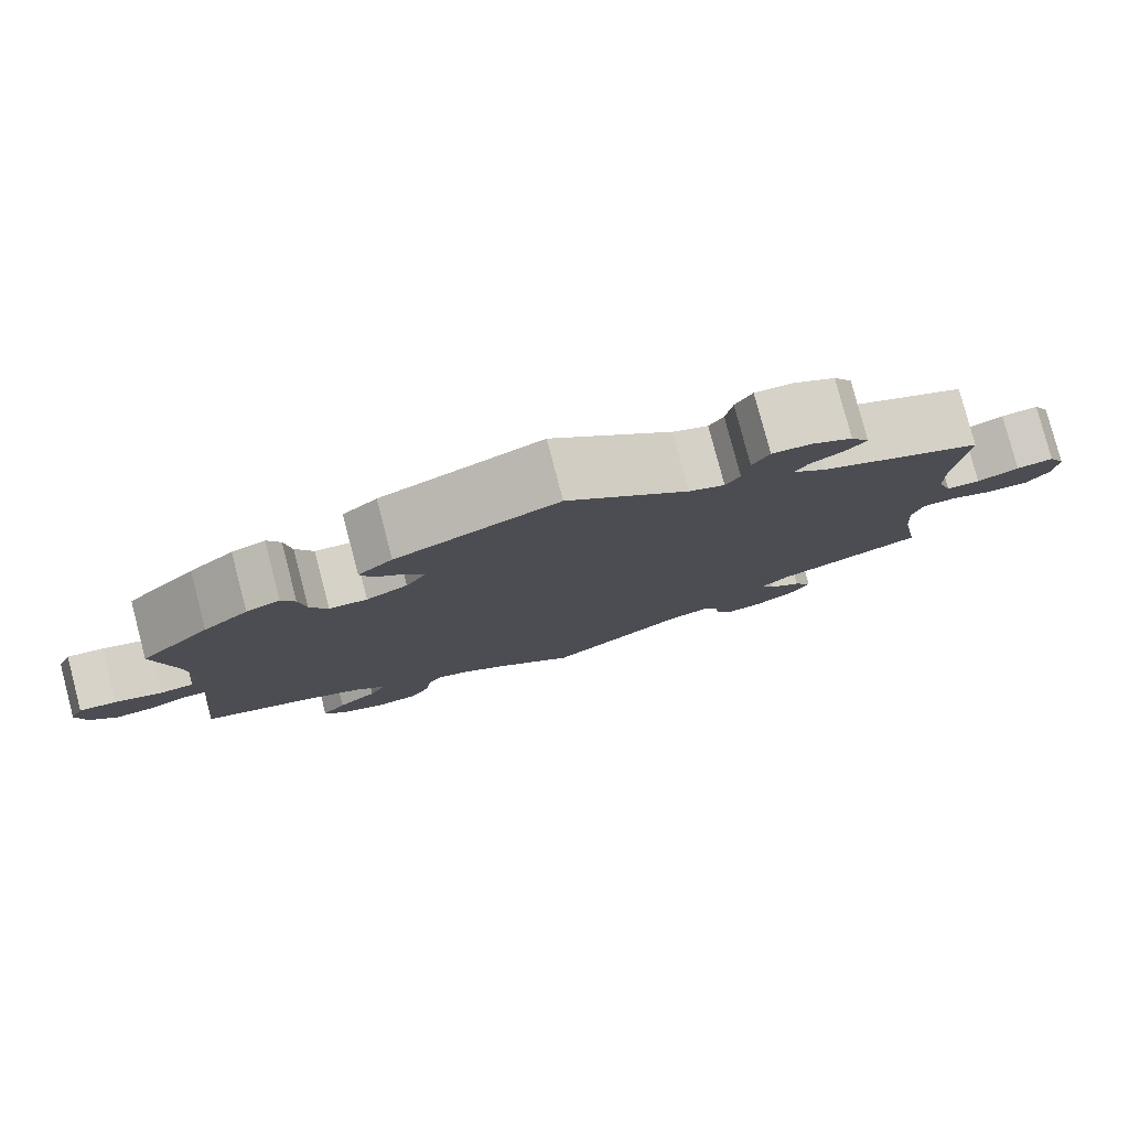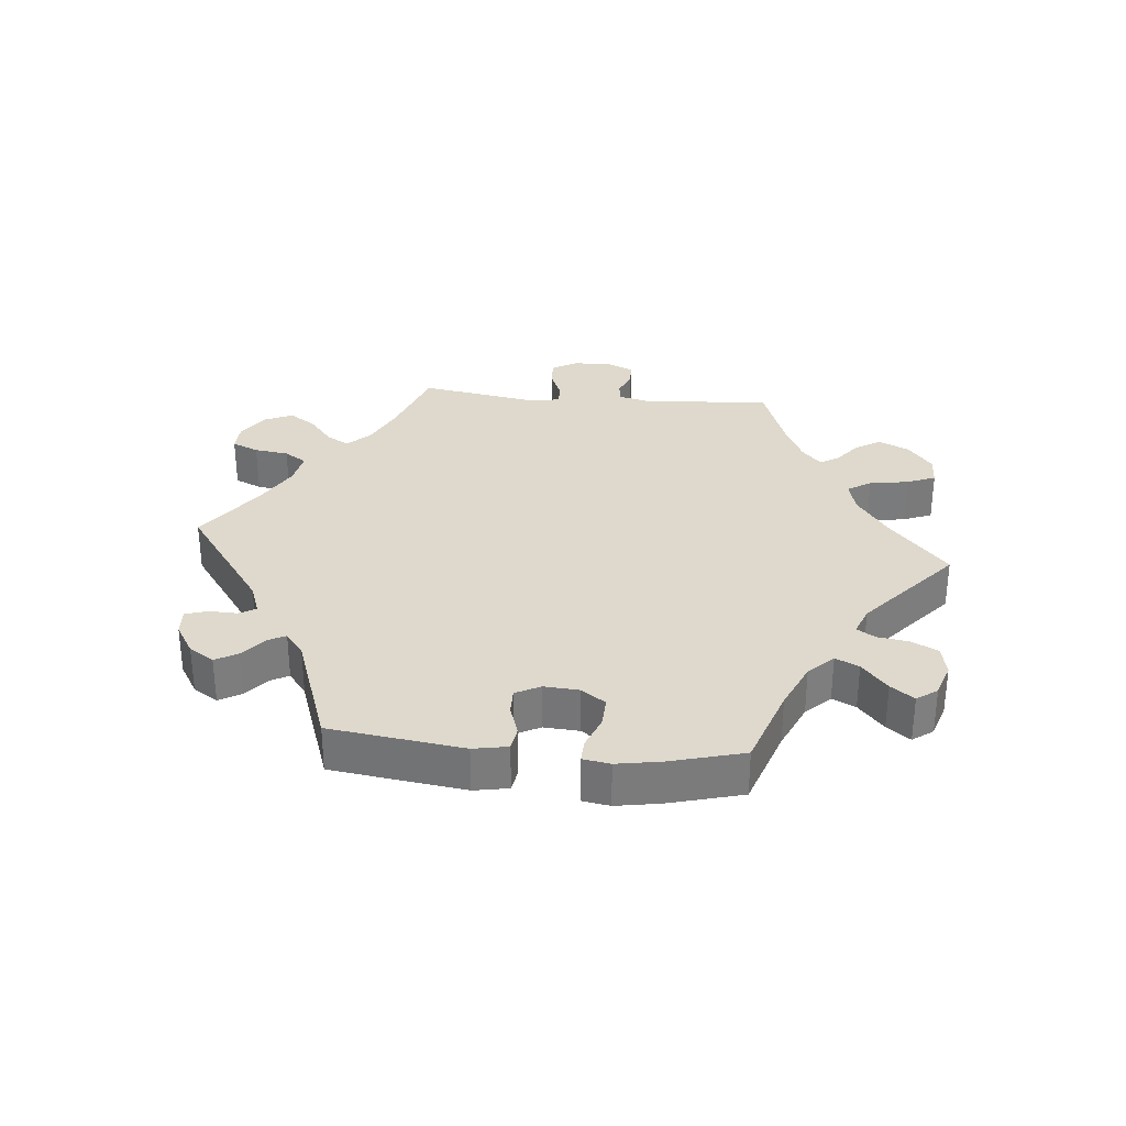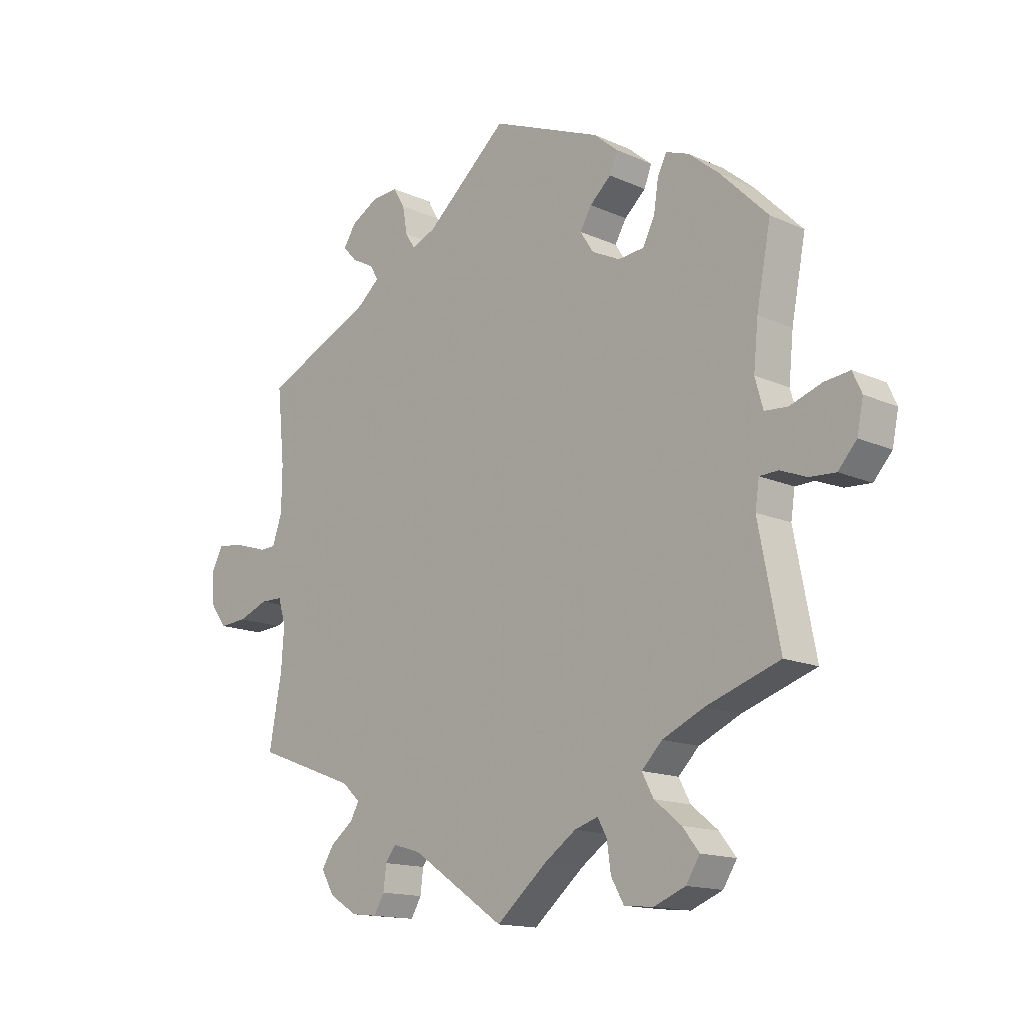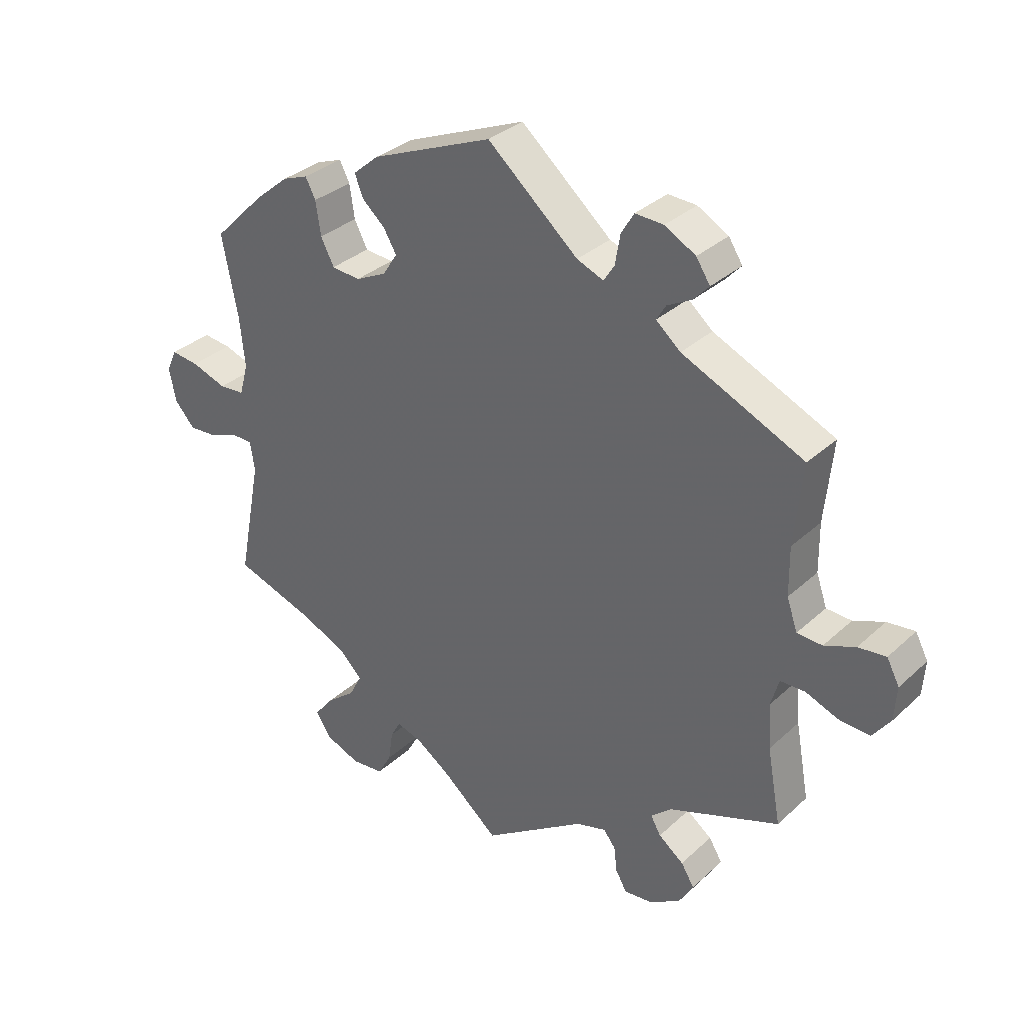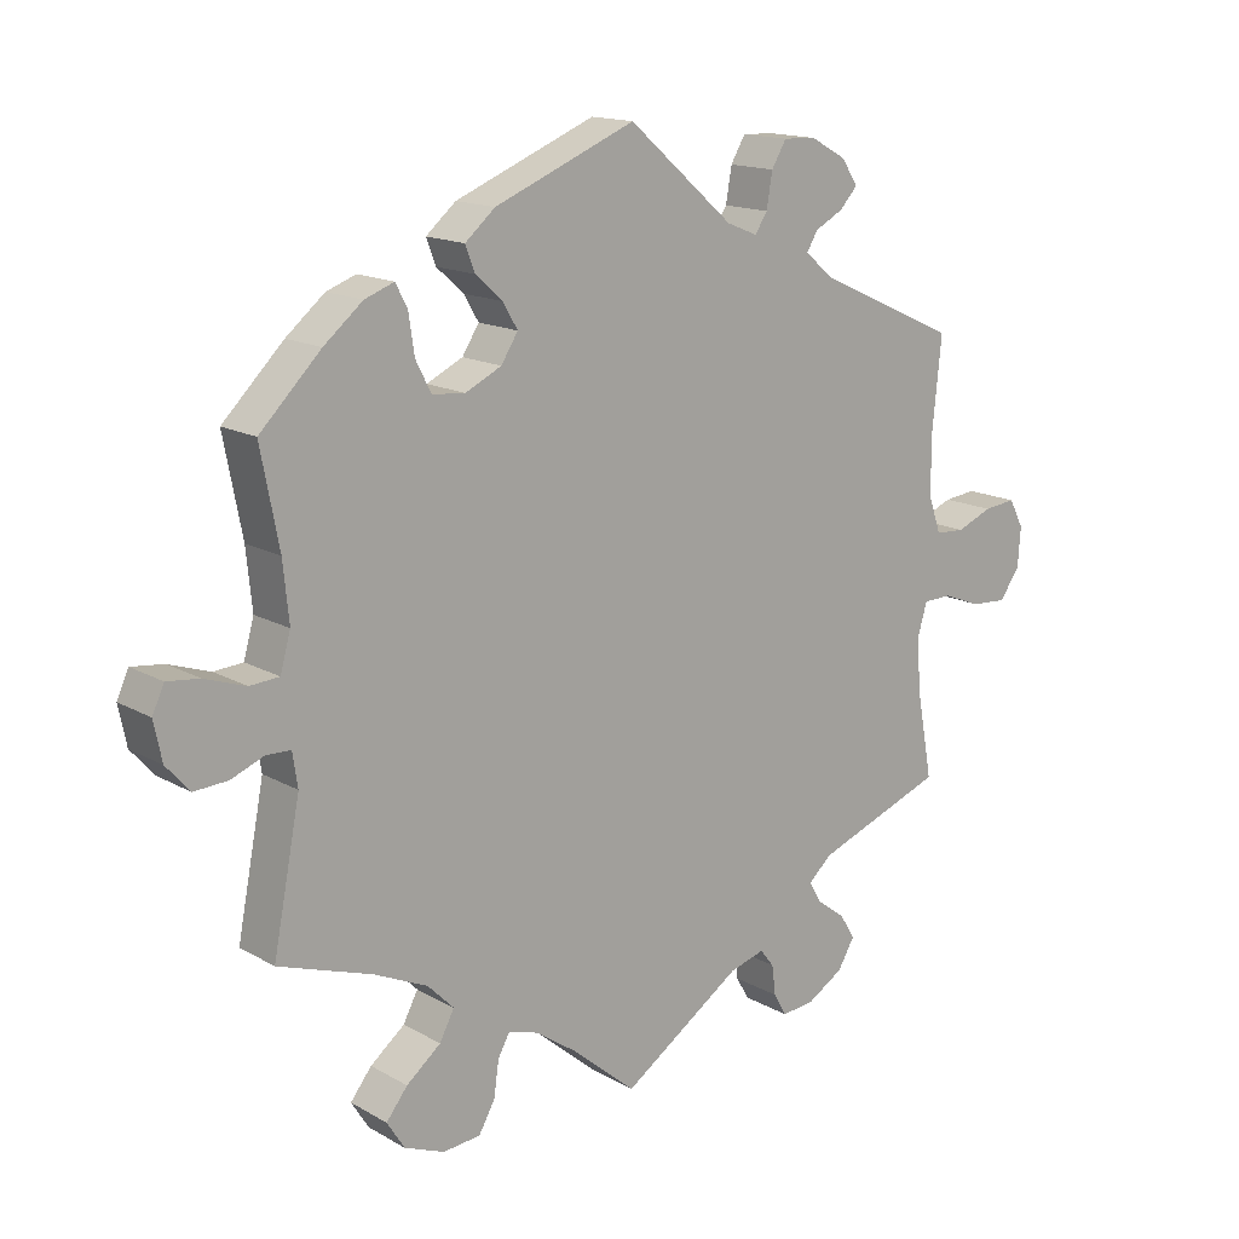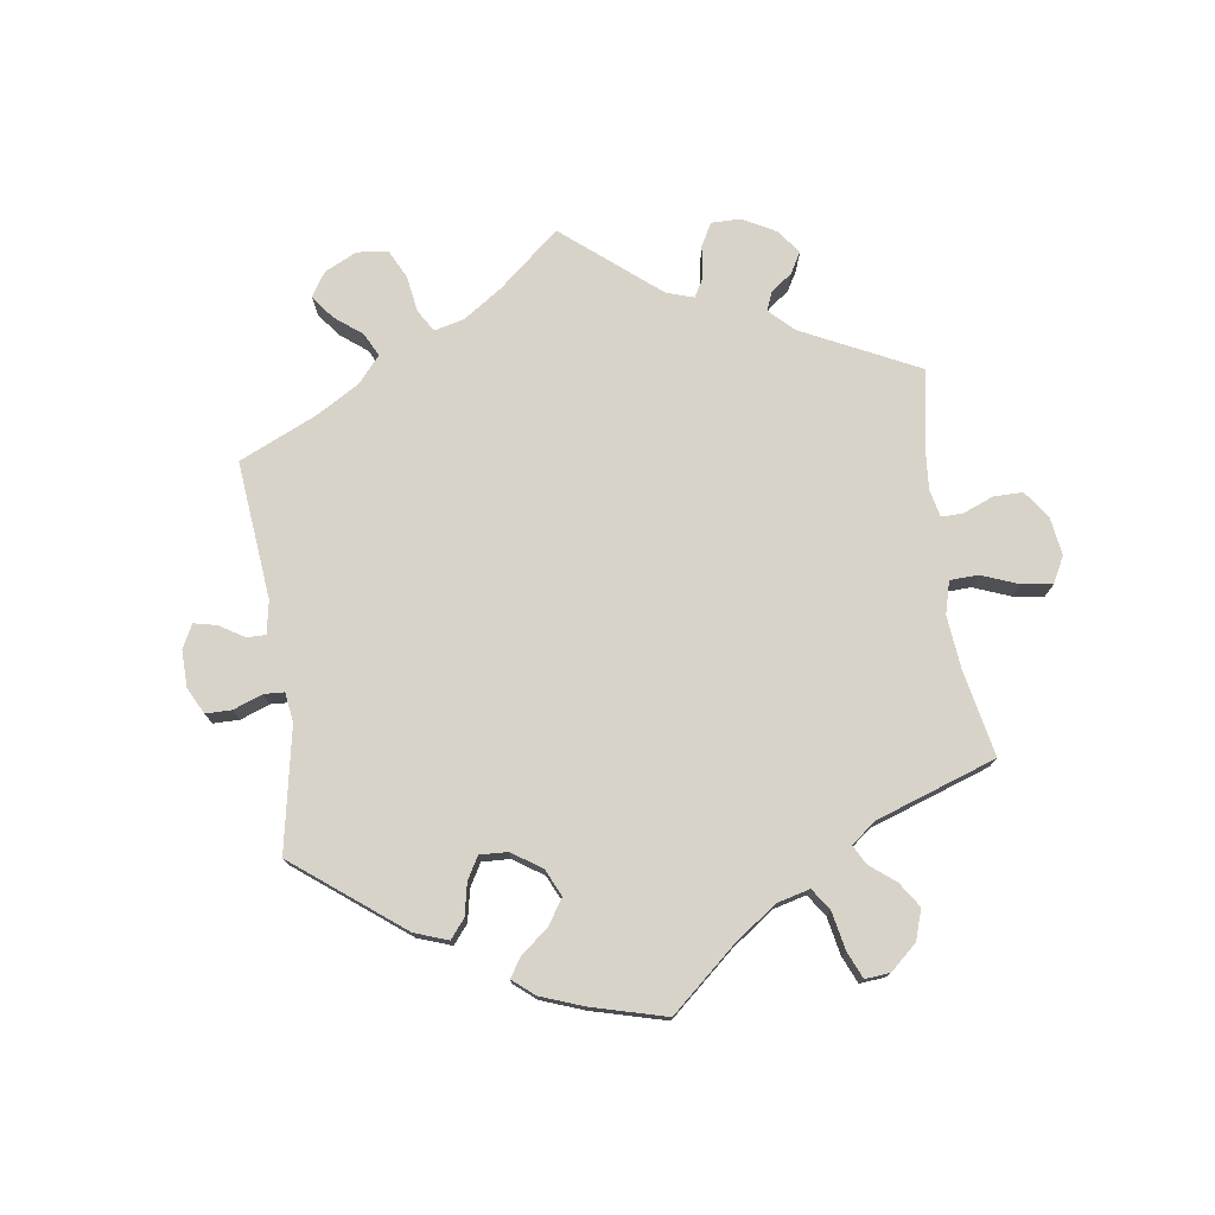
<metadata>
{"format":"obj","ext":"obj","renderer":"f3d","projection":"perspective","resolution":1024,"background":"white","views":[{"elev":79.7,"azim":165.3,"up":"+Z"},{"elev":31.9,"azim":35.4,"up":"+Y"},{"elev":-14.8,"azim":46.0,"up":"+Z"},{"elev":32.9,"azim":-141.3,"up":"+Z"},{"elev":15.2,"azim":140.0,"up":"+Z"},{"elev":75.9,"azim":51.9,"up":"+Y"}]}
</metadata>
<code>
v -0.479 0.07 -0.168
v -0.474 0.07 -0.097
v -0.487 0.07 -0.052
v -0.526 0.07 -0.051
v -0.578 0.07 -0.071
v -0.627 0.07 -0.074
v -0.655 0.07 -0.036
v -0.659 0.07 0.019
v -0.639 0.07 0.057
v -0.595 0.07 0.052
v -0.546 0.07 0.032
v -0.506 0.07 0.034
v -0.489 0.07 0.083
v -0.488 0.07 0.16
v -0.501 0.07 0.289
v -0.308 0.07 0.376
v -0.269 0.07 0.409
v -0.284 0.07 0.434
v -0.323 0.07 0.455
v -0.347 0.07 0.481
v -0.325 0.07 0.515
v -0.276 0.07 0.542
v -0.231 0.07 0.544
v -0.211 0.07 0.51
v -0.203 0.07 0.463
v -0.186 0.07 0.437
v -0.144 0.07 0.454
v 0 0.07 0.578
v 0.192 0.07 0.499
v 0.233 0.07 0.464
v 0.22 0.07 0.43
v 0.183 0.07 0.397
v 0.163 0.07 0.363
v 0.186 0.07 0.327
v 0.235 0.07 0.303
v 0.28 0.07 0.307
v 0.301 0.07 0.348
v 0.309 0.07 0.401
v 0.325 0.07 0.432
v 0.365 0.07 0.417
v 0.418 0.07 0.373
v 0.501 0.07 0.29
v 0.476 0.07 0.161
v 0.468 0.07 0.082
v 0.482 0.07 0.032
v 0.522 0.07 0.029
v 0.578 0.07 0.048
v 0.622 0.07 0.053
v 0.638 0.07 0.018
v 0.627 0.07 -0.035
v 0.595 0.07 -0.071
v 0.549 0.07 -0.068
v 0.504 0.07 -0.05
v 0.471 0.07 -0.051
v 0.464 0.07 -0.097
v 0.501 0.07 -0.288
v 0.373 0.07 -0.331
v 0.3 0.07 -0.364
v 0.264 0.07 -0.4
v 0.284 0.07 -0.438
v 0.331 0.07 -0.476
v 0.36 0.07 -0.513
v 0.336 0.07 -0.551
v 0.281 0.07 -0.573
v 0.23 0.07 -0.568
v 0.208 0.07 -0.529
v 0.201 0.07 -0.48
v 0.185 0.07 -0.451
v 0.144 0.07 -0.464
v 0.089 0.07 -0.502
v 0 0.07 -0.577
v -0.163 0.07 -0.467
v -0.211 0.07 -0.453
v -0.23 0.07 -0.477
v -0.235 0.07 -0.518
v -0.253 0.07 -0.549
v -0.298 0.07 -0.544
v -0.347 0.07 -0.514
v -0.37 0.07 -0.475
v -0.349 0.07 -0.441
v -0.309 0.07 -0.411
v -0.293 0.07 -0.383
v -0.325 0.07 -0.354
v -0.501 0.07 -0.288
v -0.479 0 -0.168
v -0.474 0 -0.097
v -0.487 0 -0.052
v -0.526 0 -0.051
v -0.578 0 -0.071
v -0.627 0 -0.074
v -0.655 0 -0.036
v -0.659 0 0.019
v -0.639 0 0.057
v -0.595 0 0.052
v -0.546 0 0.032
v -0.506 0 0.034
v -0.489 0 0.083
v -0.488 0 0.16
v -0.501 0 0.289
v -0.308 0 0.376
v -0.269 0 0.409
v -0.284 0 0.434
v -0.323 0 0.455
v -0.347 0 0.481
v -0.325 0 0.515
v -0.276 0 0.542
v -0.231 0 0.544
v -0.211 0 0.51
v -0.203 0 0.463
v -0.186 0 0.437
v -0.144 0 0.454
v 0 0 0.578
v 0.192 0 0.499
v 0.233 0 0.464
v 0.22 0 0.43
v 0.183 0 0.397
v 0.163 0 0.363
v 0.186 0 0.327
v 0.235 0 0.303
v 0.28 0 0.307
v 0.301 0 0.348
v 0.309 0 0.401
v 0.325 0 0.432
v 0.365 0 0.417
v 0.418 0 0.373
v 0.501 0 0.29
v 0.476 0 0.161
v 0.468 0 0.082
v 0.482 0 0.032
v 0.522 0 0.029
v 0.578 0 0.048
v 0.622 0 0.053
v 0.638 0 0.018
v 0.627 0 -0.035
v 0.595 0 -0.071
v 0.549 0 -0.068
v 0.504 0 -0.05
v 0.471 0 -0.051
v 0.464 0 -0.097
v 0.501 0 -0.288
v 0.373 0 -0.331
v 0.3 0 -0.364
v 0.264 0 -0.4
v 0.284 0 -0.438
v 0.331 0 -0.476
v 0.36 0 -0.513
v 0.336 0 -0.551
v 0.281 0 -0.573
v 0.23 0 -0.568
v 0.208 0 -0.529
v 0.201 0 -0.48
v 0.185 0 -0.451
v 0.144 0 -0.464
v 0.089 0 -0.502
v 0 0 -0.577
v -0.163 0 -0.467
v -0.211 0 -0.453
v -0.23 0 -0.477
v -0.235 0 -0.518
v -0.253 0 -0.549
v -0.298 0 -0.544
v -0.347 0 -0.514
v -0.37 0 -0.475
v -0.349 0 -0.441
v -0.309 0 -0.411
v -0.293 0 -0.383
v -0.325 0 -0.354
v -0.501 0 -0.288
f 83 84 1
f 82 83 1 2
f 78 79 80 81
f 78 81 82
f 77 78 82
f 74 75 76 77
f 73 74 77 82
f 72 73 82 2
f 70 71 72 2
f 64 65 66 67
f 64 67 68
f 63 64 68
f 60 61 62 63
f 59 60 63 68
f 58 59 68 69
f 55 56 57
f 54 55 57 58
f 50 51 52 53
f 50 53 54
f 49 50 54
f 46 47 48 49
f 45 46 49 54
f 44 45 54 58
f 40 41 42 43
f 37 38 39 40
f 36 37 40 43
f 35 36 43 44
f 29 30 31 32
f 27 28 29 32
f 26 27 32 33
f 22 23 24 25
f 22 25 26
f 21 22 26
f 18 19 20 21
f 17 18 21 26
f 16 17 26 33
f 14 15 16 33
f 8 9 10 11
f 8 11 12
f 7 8 12
f 4 5 6 7
f 3 4 7 12
f 69 70 2 3
f 34 35 44 58
f 13 14 33 34
f 13 34 58 69
f 3 12 13 69
f 85 168 167
f 86 85 167 166
f 165 164 163 162
f 166 165 162
f 166 162 161
f 161 160 159 158
f 166 161 158 157
f 86 166 157 156
f 86 156 155 154
f 151 150 149 148
f 152 151 148
f 152 148 147
f 147 146 145 144
f 152 147 144 143
f 153 152 143 142
f 141 140 139
f 142 141 139 138
f 137 136 135 134
f 138 137 134
f 138 134 133
f 133 132 131 130
f 138 133 130 129
f 142 138 129 128
f 127 126 125 124
f 124 123 122 121
f 127 124 121 120
f 128 127 120 119
f 116 115 114 113
f 116 113 112 111
f 117 116 111 110
f 109 108 107 106
f 110 109 106
f 110 106 105
f 105 104 103 102
f 110 105 102 101
f 117 110 101 100
f 117 100 99 98
f 95 94 93 92
f 96 95 92
f 96 92 91
f 91 90 89 88
f 96 91 88 87
f 87 86 154 153
f 142 128 119 118
f 118 117 98 97
f 153 142 118 97
f 153 97 96 87
f 1 85 86 2
f 2 86 87 3
f 3 87 88 4
f 4 88 89 5
f 5 89 90 6
f 6 90 91 7
f 7 91 92 8
f 8 92 93 9
f 9 93 94 10
f 10 94 95 11
f 11 95 96 12
f 12 96 97 13
f 13 97 98 14
f 14 98 99 15
f 15 99 100 16
f 16 100 101 17
f 17 101 102 18
f 18 102 103 19
f 19 103 104 20
f 20 104 105 21
f 21 105 106 22
f 22 106 107 23
f 23 107 108 24
f 24 108 109 25
f 25 109 110 26
f 26 110 111 27
f 27 111 112 28
f 28 112 113 29
f 29 113 114 30
f 30 114 115 31
f 31 115 116 32
f 32 116 117 33
f 33 117 118 34
f 34 118 119 35
f 35 119 120 36
f 36 120 121 37
f 37 121 122 38
f 38 122 123 39
f 39 123 124 40
f 40 124 125 41
f 41 125 126 42
f 42 126 127 43
f 43 127 128 44
f 44 128 129 45
f 45 129 130 46
f 46 130 131 47
f 47 131 132 48
f 48 132 133 49
f 49 133 134 50
f 50 134 135 51
f 51 135 136 52
f 52 136 137 53
f 53 137 138 54
f 54 138 139 55
f 55 139 140 56
f 56 140 141 57
f 57 141 142 58
f 58 142 143 59
f 59 143 144 60
f 60 144 145 61
f 61 145 146 62
f 62 146 147 63
f 63 147 148 64
f 64 148 149 65
f 65 149 150 66
f 66 150 151 67
f 67 151 152 68
f 68 152 153 69
f 69 153 154 70
f 70 154 155 71
f 71 155 156 72
f 72 156 157 73
f 73 157 158 74
f 74 158 159 75
f 75 159 160 76
f 76 160 161 77
f 77 161 162 78
f 78 162 163 79
f 79 163 164 80
f 80 164 165 81
f 81 165 166 82
f 82 166 167 83
f 83 167 168 84
f 84 168 85 1

</code>
